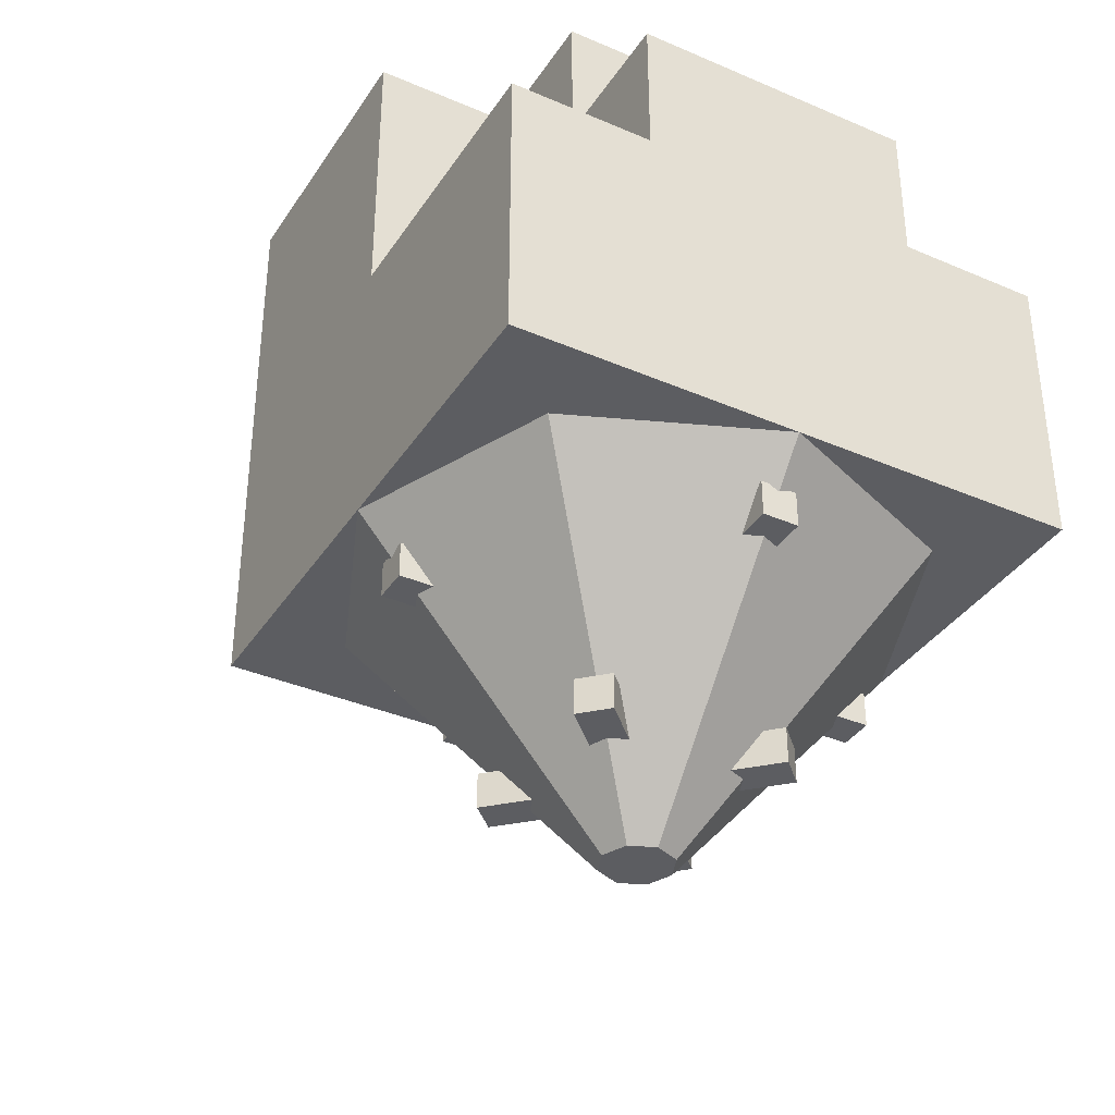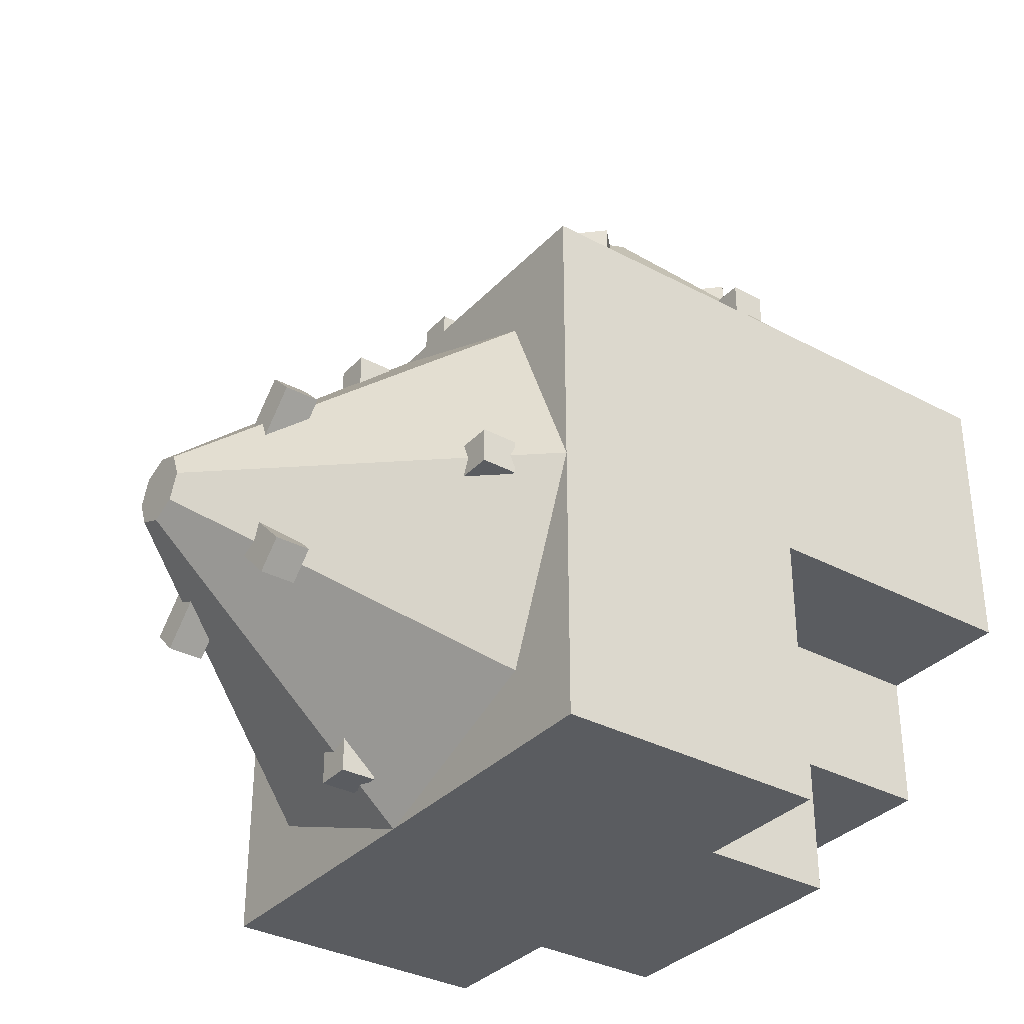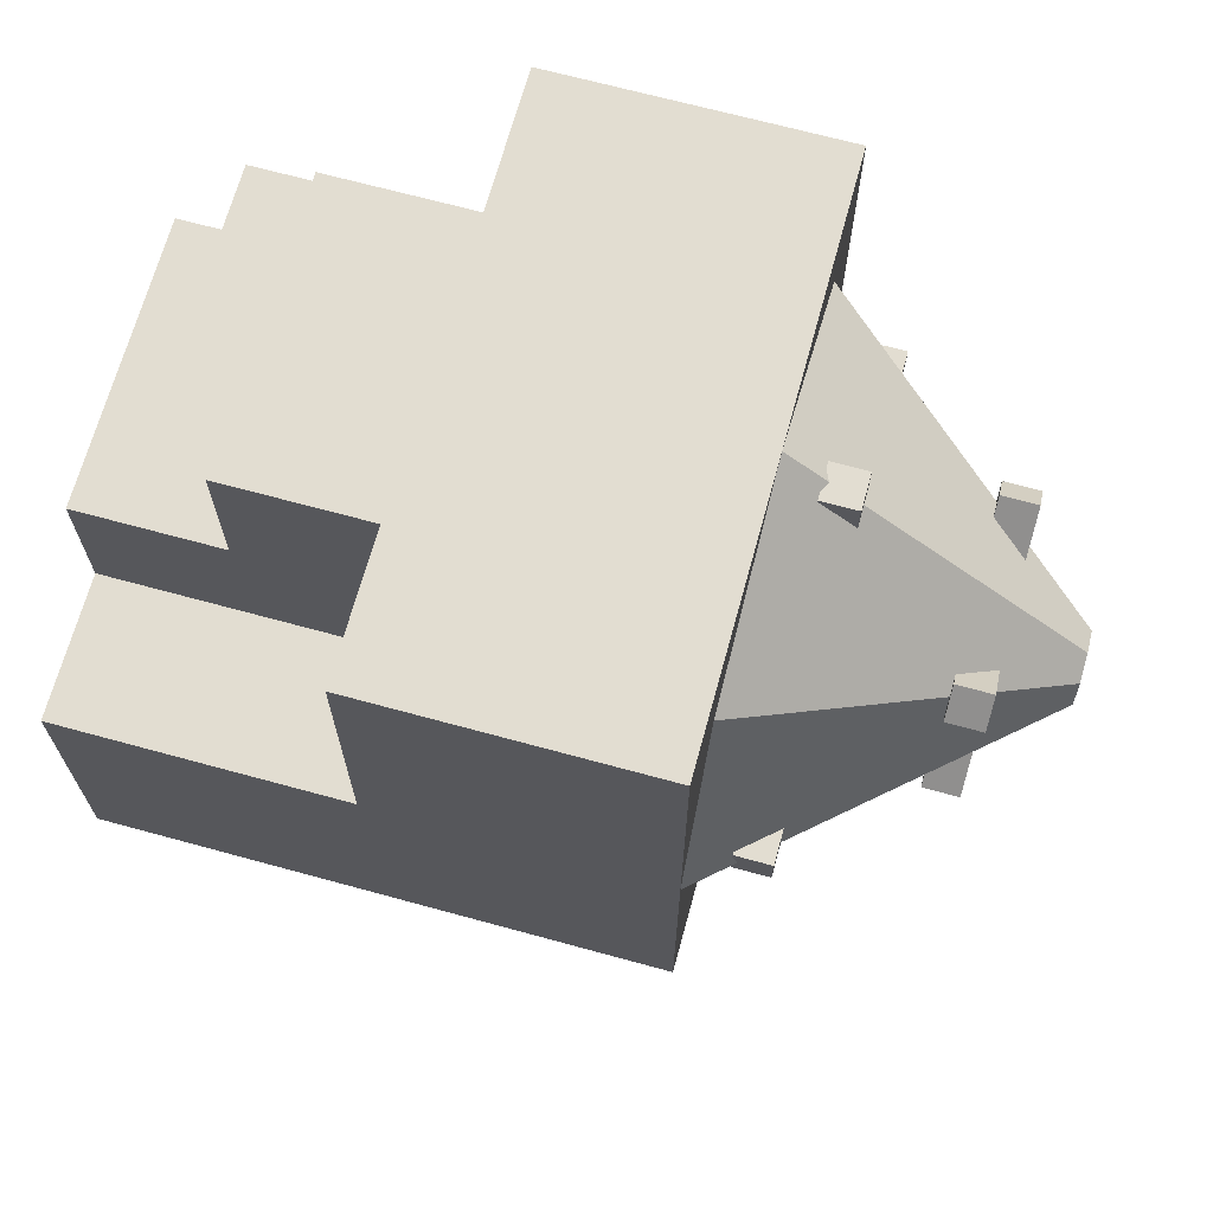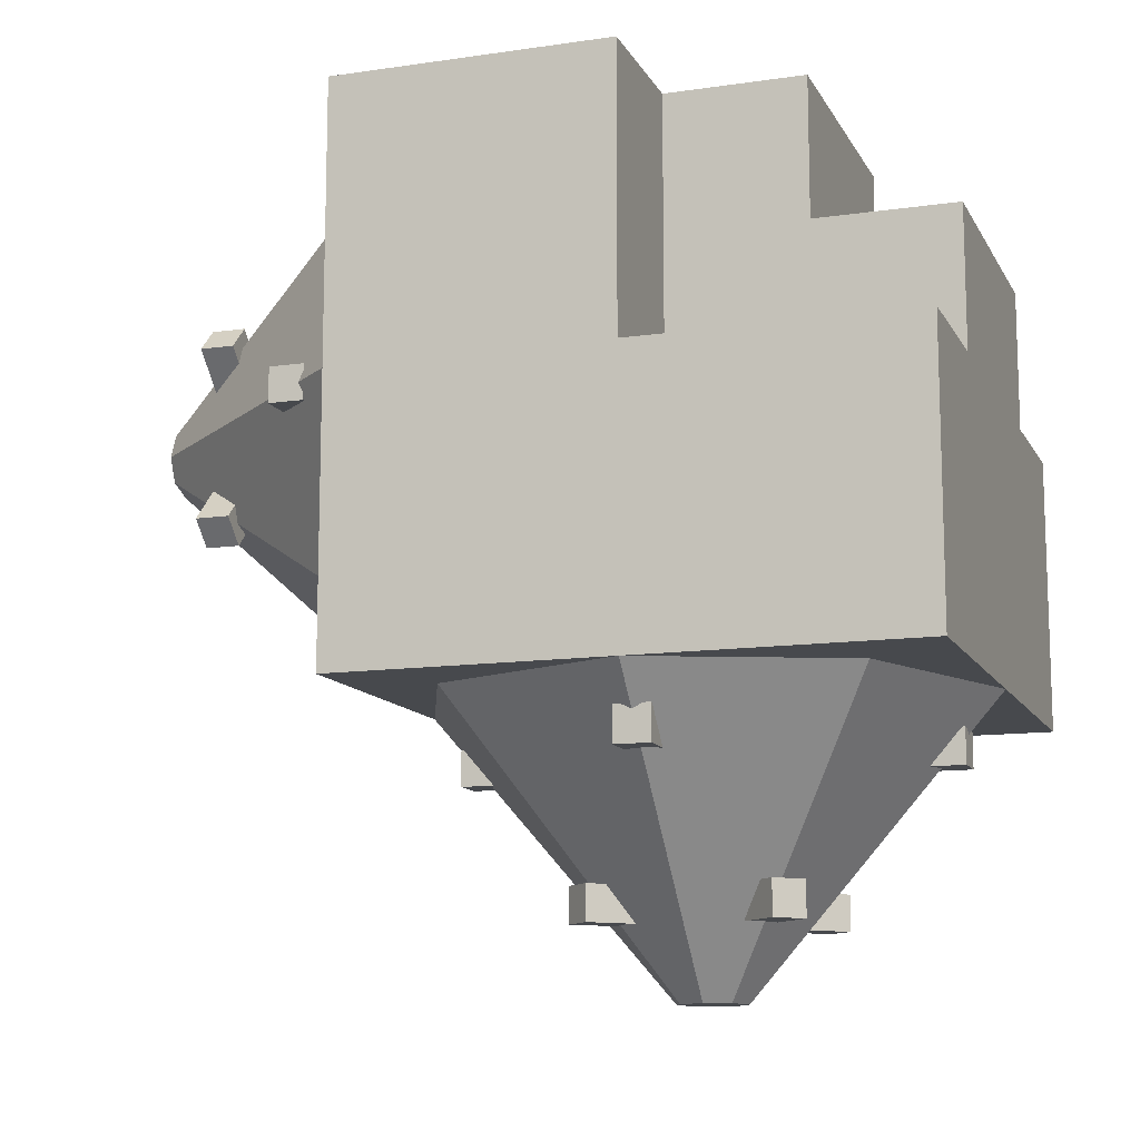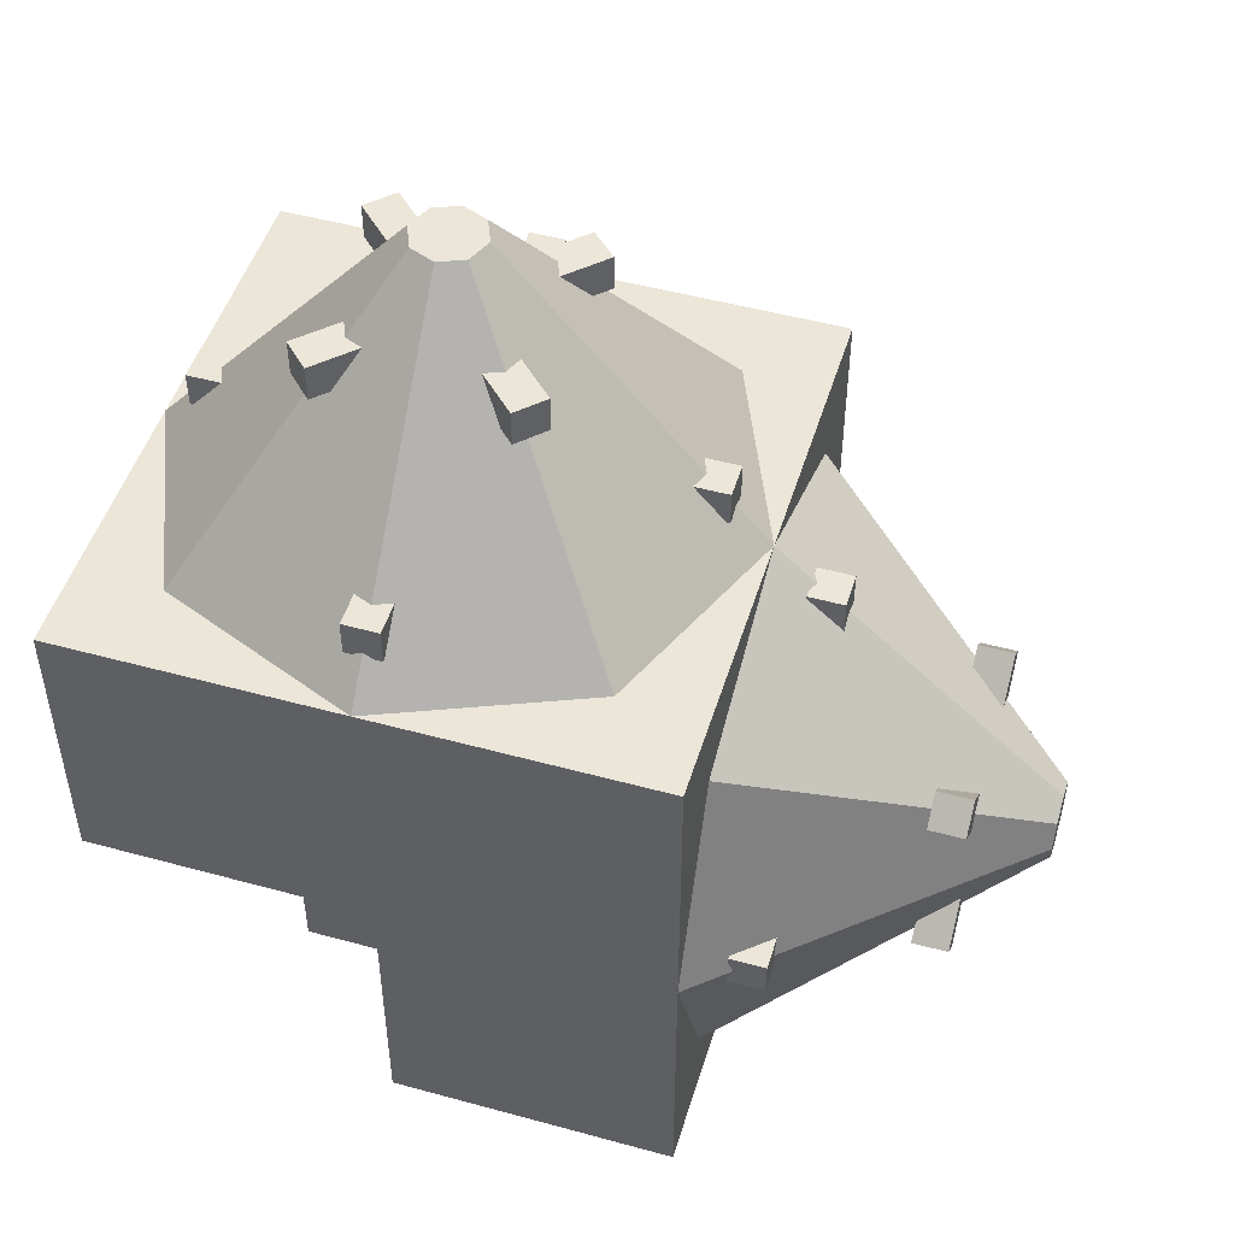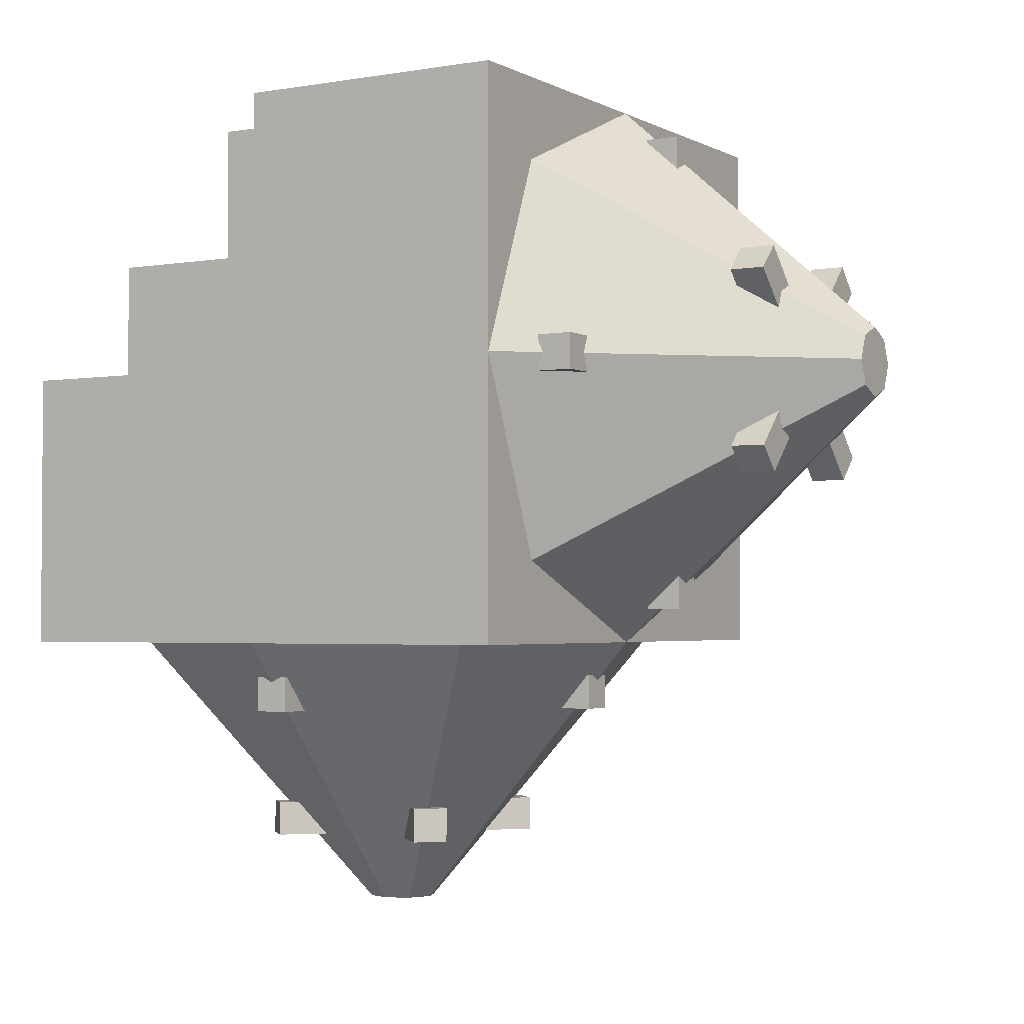
<metadata>
{"format":"obj","ext":"obj","renderer":"f3d","projection":"perspective","resolution":1024,"background":"white","views":[{"elev":-36.6,"azim":150.8,"up":"+Y"},{"elev":-33.9,"azim":54.0,"up":"+Z"},{"elev":68.5,"azim":-74.7,"up":"+Y"},{"elev":-12.0,"azim":109.0,"up":"+Y"},{"elev":49.2,"azim":-73.1,"up":"+Z"},{"elev":-2.5,"azim":-59.3,"up":"+Y"}]}
</metadata>
<code>
g drill_4.002_Cylinder.002
v 0.5 0.5 0.5
v -0.5 -0.5 0.5
v 0.5 -0.5 0.5
v -0.5 0.5 0.5
v -0.5 -0.5 -0.5
v 0.5 -0.5 -0.5
f 1 2 3
f 3 5 6
f 1 4 2
f 3 2 5
g drill_4.001_Cylinder.001
v 0.25 0.25 -0.5
v -0.25 0.25 -0.5
v 0.5 0.5 0.5
v 0.5 0.5 0
v -0.5 0.5 0
v -0.5 0.5 0.5
v 0.25 0.5 0
v -0.25 0.5 0
v 0.5 0 -0.5
v -0.25 0.5 -0.25
v -0.5 -0.5 -0.5
v 0.5 -0.5 -0.5
v -0.5 0 -0.5
v 0.25 0.5 -0.25
v 0.25 0 -0.5
v -0.25 0 -0.5
v -0.5 0 0
v 0.5 -0 -0
v 0.25 0.25 -0.25
v -0.25 0.25 -0.25
f 22 7 21
f 9 11 12
f 25 8 26
f 19 24 15
f 17 15 18
f 24 11 10
f 26 20 25
f 16 13 20
f 22 8 7
f 9 10 11
f 25 7 8
f 19 23 24
f 17 19 15
f 24 23 11
f 26 16 20
f 16 14 13
g drill_4.004_Cylinder.000
v 0.03125 -0.5625 -0.4375
v 0.03125 -0.5625 0.4375
v 0.03125 -0.625 -0.4375
v 0.03125 -0.625 0.4375
v -0.03125 -0.5625 -0.4375
v -0.03125 -0.5625 0.4375
v -0.03125 -0.625 -0.4375
v -0.03125 -0.625 0.4375
v 0.4375 -0.5625 0.03125
v -0.4375 -0.5625 0.03125
v 0.4375 -0.625 0.03125
v -0.4375 -0.625 0.03125
v 0.4375 -0.5625 -0.03125
v -0.4375 -0.5625 -0.03125
v 0.4375 -0.625 -0.03125
v -0.4375 -0.625 -0.03125
v 0.1986 -0.8122 -0.1544
v -0.1544 -0.8122 0.1986
v 0.1986 -0.8747 -0.1544
v -0.1544 -0.8747 0.1986
v 0.1544 -0.8122 -0.1986
v -0.1986 -0.8122 0.1544
v 0.1544 -0.8747 -0.1986
v -0.1986 -0.8747 0.1544
v 0.1546 -0.8122 0.1988
v -0.1988 -0.8122 -0.1546
v 0.1546 -0.8747 0.1988
v -0.1988 -0.8747 -0.1546
v 0.1988 -0.8122 0.1546
v -0.1546 -0.8122 -0.1988
v 0.1988 -0.8747 0.1546
v -0.1546 -0.8747 -0.1988
v 0 -1 0.0625
v 0 -0.5 0.5
v -0.04419 -1 0.04419
v -0.3536 -0.5 0.3536
v -0.0625 -1 -0
v -0.5 -0.5 -0
v -0.04419 -1 -0.04419
v -0.3536 -0.5 -0.3536
v 0 -1 -0.0625
v 0 -0.5 -0.5
v 0.04419 -1 -0.04419
v 0.3536 -0.5 -0.3536
v 0.0625 -1 -0
v 0.5 -0.5 -0
v 0.04419 -1 0.04419
v 0.3536 -0.5 0.3536
v 0.03125 -0.4375 0.5625
v 0.03125 0.4375 0.5625
v 0.03125 -0.4375 0.625
v 0.03125 0.4375 0.625
v -0.03125 -0.4375 0.5625
v -0.03125 0.4375 0.5625
v -0.03125 -0.4375 0.625
v -0.03125 0.4375 0.625
v 0.4375 0.03125 0.5625
v -0.4375 0.03125 0.5625
v 0.4375 0.03125 0.625
v -0.4375 0.03125 0.625
v 0.4375 -0.03125 0.5625
v -0.4375 -0.03125 0.5625
v 0.4375 -0.03125 0.625
v -0.4375 -0.03125 0.625
v 0.1986 -0.1544 0.8122
v -0.1544 0.1986 0.8122
v 0.1986 -0.1544 0.8747
v -0.1544 0.1986 0.8747
v 0.1544 -0.1986 0.8122
v -0.1986 0.1544 0.8122
v 0.1544 -0.1986 0.8747
v -0.1986 0.1544 0.8747
v 0.1546 0.1988 0.8122
v -0.1988 -0.1546 0.8122
v 0.1546 0.1988 0.8747
v -0.1988 -0.1546 0.8747
v 0.1988 0.1546 0.8122
v -0.1546 -0.1988 0.8122
v 0.1988 0.1546 0.8747
v -0.1546 -0.1988 0.8747
v 0 0.0625 1
v -0 0.5 0.5
v -0.04419 0.04419 1
v -0.3536 0.3536 0.5
v -0.0625 0 1
v -0.5 -0 0.5
v -0.04419 -0.04419 1
v -0.3536 -0.3536 0.5
v 0 -0.0625 1
v 0 -0.5 0.5
v 0.04419 -0.04419 1
v 0.3536 -0.3536 0.5
v 0.0625 0 1
v 0.5 -0 0.5
v 0.04419 0.04419 1
v 0.3536 0.3536 0.5
f 28 29 27
f 30 33 29
f 34 31 33
f 33 27 29
f 30 32 34
f 36 37 35
f 38 41 37
f 42 39 41
f 41 35 37
f 38 40 42
f 44 45 43
f 46 49 45
f 50 47 49
f 48 43 47
f 49 43 45
f 46 48 50
f 52 53 51
f 54 57 53
f 58 55 57
f 55 52 51
f 57 51 53
f 54 56 58
f 60 61 59
f 61 64 63
f 64 65 63
f 66 67 65
f 68 69 67
f 70 71 69
f 72 73 71
f 74 59 73
f 65 69 73
f 76 77 75
f 78 81 77
f 82 79 81
f 81 75 77
f 82 76 80
f 84 85 83
f 86 89 85
f 90 87 89
f 89 83 85
f 86 88 90
f 92 93 91
f 93 98 97
f 98 95 97
f 95 92 91
f 97 91 93
f 98 92 96
f 100 101 99
f 101 106 105
f 105 104 103
f 104 99 103
f 105 99 101
f 102 104 106
f 108 109 107
f 110 111 109
f 111 114 113
f 114 115 113
f 116 117 115
f 118 119 117
f 120 121 119
f 122 107 121
f 113 117 121
f 28 30 29
f 30 34 33
f 34 32 31
f 33 31 27
f 30 28 32
f 36 38 37
f 38 42 41
f 42 40 39
f 41 39 35
f 38 36 40
f 44 46 45
f 46 50 49
f 50 48 47
f 48 44 43
f 49 47 43
f 46 44 48
f 52 54 53
f 54 58 57
f 58 56 55
f 55 56 52
f 57 55 51
f 54 52 56
f 60 62 61
f 61 62 64
f 64 66 65
f 66 68 67
f 68 70 69
f 70 72 71
f 72 74 73
f 74 60 59
f 73 59 61
f 61 63 73
f 63 65 73
f 65 67 69
f 69 71 73
f 76 78 77
f 78 82 81
f 82 80 79
f 81 79 75
f 82 78 76
f 84 86 85
f 86 90 89
f 90 88 87
f 89 87 83
f 86 84 88
f 92 94 93
f 93 94 98
f 98 96 95
f 95 96 92
f 97 95 91
f 98 94 92
f 100 102 101
f 101 102 106
f 105 106 104
f 104 100 99
f 105 103 99
f 102 100 104
f 108 110 109
f 110 112 111
f 111 112 114
f 114 116 115
f 116 118 117
f 118 120 119
f 120 122 121
f 122 108 107
f 121 107 109
f 109 111 113
f 113 115 117
f 117 119 121
f 121 109 113
g drill_4_Cylinder.003
v 0.25 0.25 -0.5
v -0.25 0.25 -0.5
v 0.5 0.5 0.5
v -0.5 -0.5 0.5
v 0.5 0.5 0
v 0.5 -0.5 0.5
v -0.5 0.5 0
v -0.5 0.5 0.5
v 0.25 0.5 0
v -0.25 0.5 0
v 0.5 0 -0.5
v -0.25 0.5 -0.25
v -0.5 -0.5 -0.5
v 0.5 -0.5 -0.5
v -0.5 0 -0.5
v 0.25 0.5 -0.25
v 0.25 0 -0.5
v -0.25 0 -0.5
v -0.5 0 0
v 0.5 -0 -0
v -0.25 0 0
v 0.25 0.25 -0.25
v -0.25 0.25 -0.25
v 0.25 -0 -0
v -0.25 0 0
f 136 133 142
f 141 135 126
f 144 131 146
f 145 124 140
f 142 127 125
f 125 128 142
f 128 136 142
f 126 130 141
f 130 129 141
f 141 137 135
f 146 139 144
f 139 123 144
f 144 138 131
f 140 143 145
f 143 132 145
f 132 134 145
l 147 140
l 132 147

</code>
